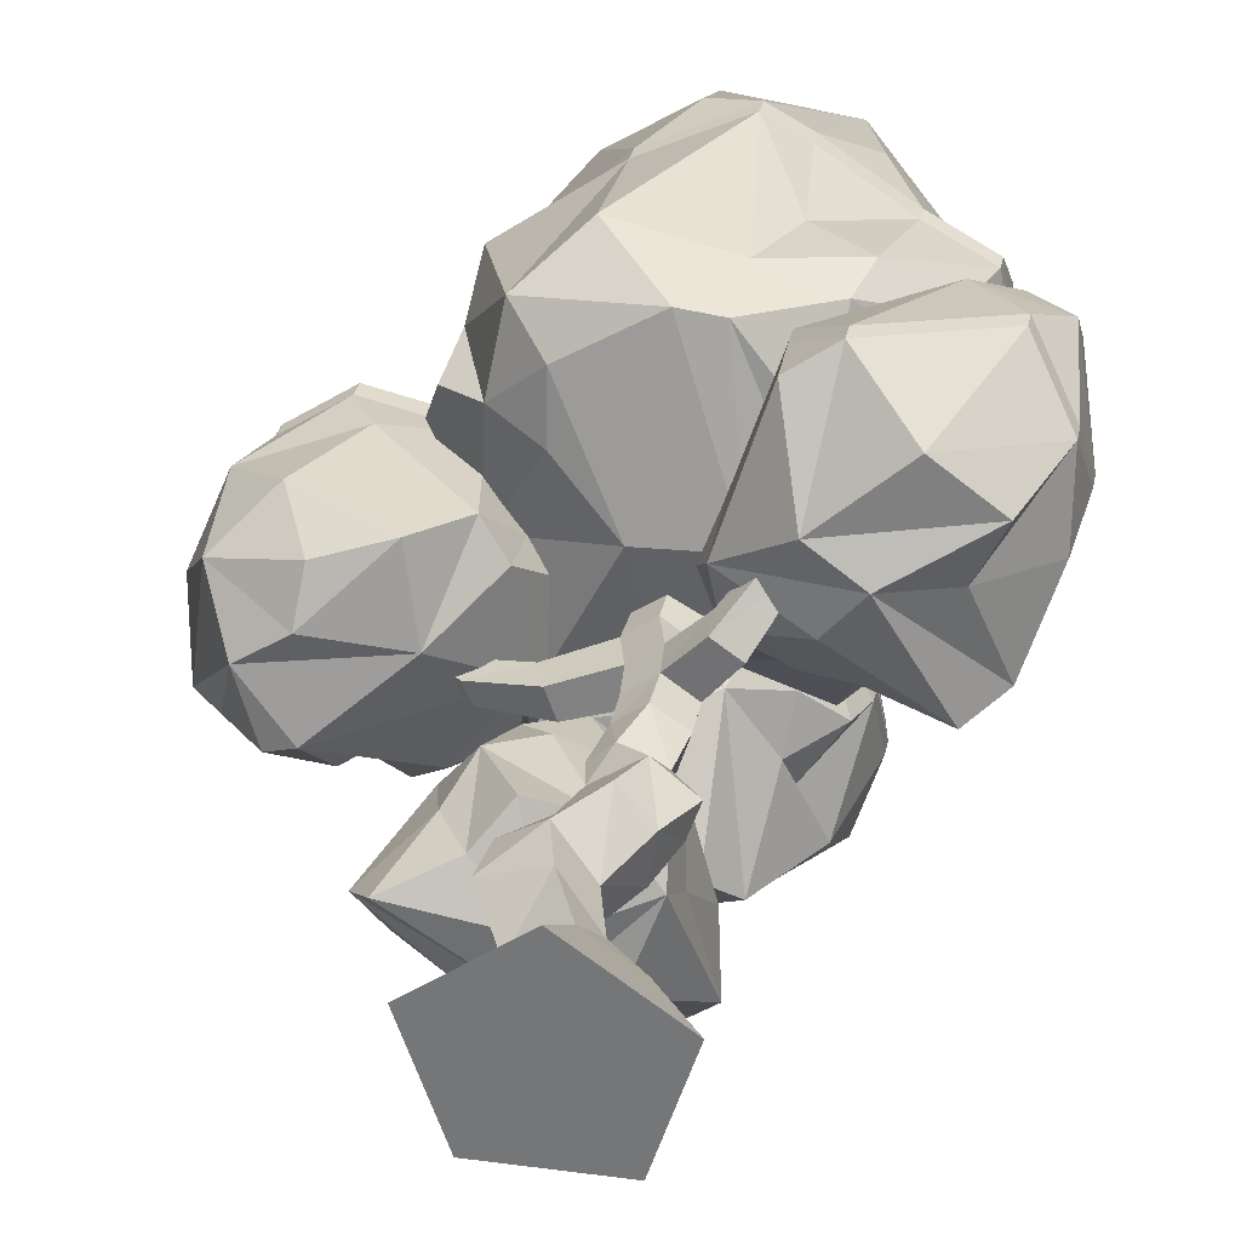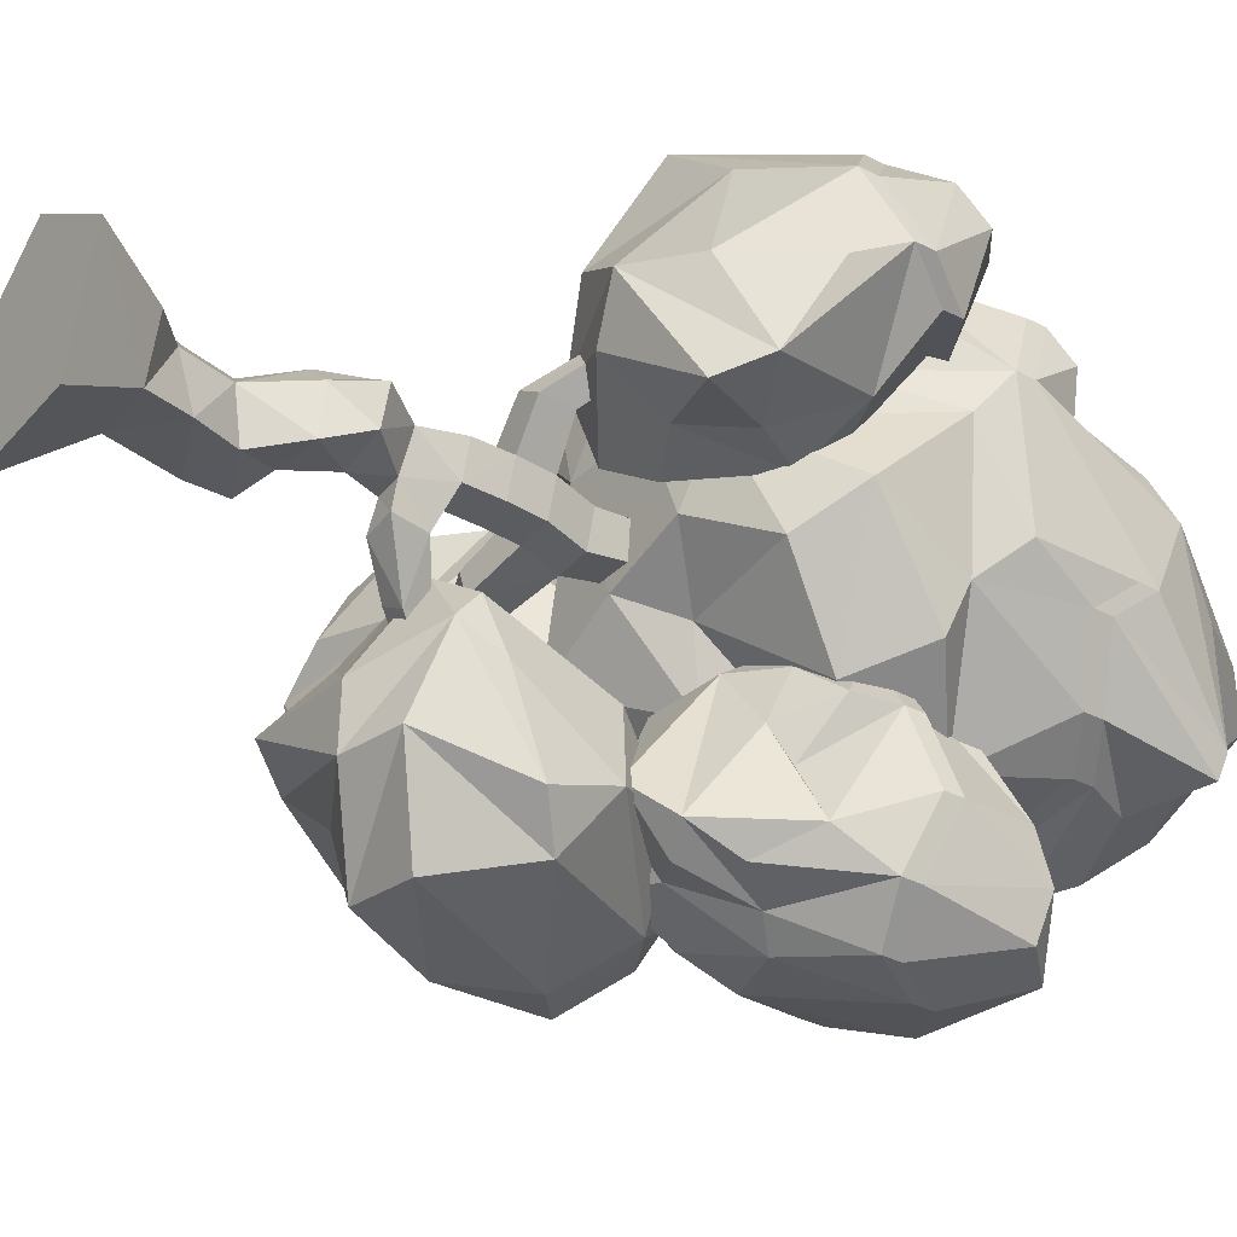
<metadata>
{"format":"obj","ext":"obj","renderer":"f3d","projection":"perspective","resolution":1024,"background":"white","views":[{"elev":31.3,"azim":11.4,"up":"+Z"},{"elev":-34.4,"azim":55.2,"up":"+Z"}]}
</metadata>
<code>
v -29.88 0 -42.14
v -49.27 0 15.41
v -0.5371 0 51.66
v 48.97 0 16.52
v 30.86 0 -41.46
v -12.21 35.55 -18.43
v -21.63 35.55 9.409
v 1.807 35.58 26.94
v 25.63 35.6 9.924
v 16.99 35.59 -18.11
v 0 0 0
v -12.21 101.2 -5.481
v -20.26 104.9 18.47
v -0.5371 106.7 33.41
v 14.89 104 17.47
v 11.47 104.3 -5.576
v -15.67 220.6 0.1709
v -21.39 220.6 16.96
v -7.178 220.6 27.55
v 7.275 220.6 17.29
v 2.051 220.6 0.3693
v 26.27 123.1 18.27
v 7.52 125.2 32.24
v -13.72 123.8 18.17
v -3.32 123.5 -2.313
v 20.46 123 1.089
v -1.416 200.2 29.14
v -15.67 200.2 18.55
v -10.01 200.2 1.761
v 7.715 200.2 1.962
v 13.04 200.2 18.88
v -76.9 207.9 -0.4059
v -72.27 208.1 -10.93
v -74.85 221.5 0.9277
v -70.21 221.7 -9.602
v -138.7 270.7 -7.022
v -136.6 270.7 -12.73
v -133.5 275.3 -4.895
v -131.3 275.4 -10.61
v 15.09 181.5 18.56
v 0.6348 181.5 28.82
v -13.57 181.5 18.24
v -7.959 181.5 1.443
v 9.766 181.5 1.645
v 47.71 207.3 62.34
v 38.77 208 70.17
v 41.8 216.9 56.59
v 32.91 217.7 64.42
v 72.02 279.7 92.67
v 68.8 280 95.52
v 69.92 283.3 90.58
v 66.65 283.5 93.43
v 5.127 263 21.72
v -6.689 263 30.1
v -18.26 263 21.45
v -13.67 263 7.733
v 0.7812 263 7.898
v -17.43 141.9 15.59
v -10.79 141.6 -0.9644
v 3.955 140.5 -1.486
v 12.11 141.6 16.13
v -6.787 141.3 25.31
v -7.422 162.5 1.389
v 10.21 162.5 1.569
v 15.43 162.5 18.47
v 0.4883 162.4 28.61
v -13.09 162.5 18.17
v -25.1 153.4 -34.43
v -14.6 155.6 -40.53
v -27.59 167.1 -30.75
v -17.09 169.3 -36.85
v -49.22 193 -70.72
v -43.31 195.3 -74.08
v -49.41 199 -64.96
v -43.55 201.4 -68.32
v -10.4 61.54 29.46
v -39.31 69.52 15.59
v -28.61 74.19 -11.11
v 6.787 59.47 -13.23
v 8.691 50.49 11.6
v -17.19 85.54 30.42
v -37.11 90.9 15.99
v -30.96 95.16 -9.074
v -3.418 82.69 -10.37
v 1.221 76.5 12.84
v 125.3 287.6 59.83
v 118.9 219.4 14.76
v 115.9 203.6 89.47
v 46.34 187.7 83.3
v 112.2 266.1 131.1
v 40.38 266.3 24.29
v 12.4 204 60.72
v 50.98 305.3 105.8
v 138.7 264.9 70.96
v 102.1 201.6 5.841
v 66.02 211.5 13.42
v 53.32 189.2 43.8
v 85.94 197.4 115.2
v 54.74 224.1 141.4
v 98.54 276.3 33.3
v 6.104 218.7 51
v 26.03 268.6 54.04
v 20.51 275.7 81.71
v 15.77 219.9 77.9
v 31.25 254.7 122.9
v 48.68 308.2 57.57
v 69.19 322.4 79.55
v 61.28 288.9 33.19
v 88.82 321.5 112.5
v 133.1 245.6 99.94
v 133.6 239.2 56.73
v 102.5 203.4 62.4
v 71.53 184.1 67.13
v 16.06 216.1 26.75
v 41.65 224.4 8.701
v 33.84 214 130.2
v 81.35 240.5 14.59
v 65.92 266.2 15.98
v 29.1 325.1 -142.5
v 0.4395 325.3 -15.57
v 11.82 352.7 -145.4
v 24.41 271.9 -121
v 52.93 296.9 -57.39
v 16.31 297.4 -20.58
v 42.97 351.4 -48.42
v -58.5 298.7 -107.4
v -27.49 312.4 -15.9
v 51.46 317.1 -124.8
v 33.64 286.5 -82.19
v 58.94 316.4 -59.63
v 33.54 287.6 -40.53
v 6.689 231.5 -93.65
v -25.88 250.4 -81.64
v -19.82 262.7 -42.81
v 37.11 318.9 -25.95
v -54.3 293 -27.55
v -9.863 294.5 -17.83
v 7.227 370.2 -25.72
v -24.02 371.5 -42.6
v 12.55 362.4 -19.35
v -3.662 301.7 -135.9
v -67.63 295.8 -41.36
v -60.21 326.5 -87.35
v -55.76 354.1 -75.99
v -48.1 316.3 -32.42
v -38.87 339.6 -24.59
v -17.19 366.1 -22.52
v -47.51 350.4 -126.3
v -41.11 316.4 -129.5
v 62.74 328.9 -92.06
v 47.27 290.3 -110
v 29.64 277.6 -65.59
v 21.53 246.9 -110.2
v 7.666 274.7 -34.47
v -67.63 273.1 -56.44
v -57.81 272.3 -74.84
v -8.789 350.9 -8.223
v 6.25 253.1 -118.6
v -18.36 267.1 -110.4
v -53.42 259.3 -83.54
v -40.82 262.2 -104.6
v -38.28 287.4 -122.9
v 8.301 290.6 -126.8
v -139.7 293.1 -75.03
v -56.45 229 -10.53
v -108 249.8 -73.48
v -62.45 236.7 -38.88
v -61.23 223.3 40.29
v -174.9 285.5 -62.12
v -185.6 283.2 -51.98
v -118.8 226.8 -48.33
v -106.4 272.6 -77.63
v -89.06 232.9 -55.8
v -127.7 218.9 -51.03
v -145.7 186.4 -26.03
v -131.9 184.9 -21.66
v -65.97 264.4 -58.78
v -88.67 198.5 15.31
v -70.7 316.9 15.7
v -176.3 264 45.98
v -195.2 260.3 0.8301
v -73.83 227.6 57.76
v -125.4 279 61.23
v -146.8 233.6 60.35
v -61.72 250.8 36.85
v -73.83 304.7 31.02
v -86.91 295.2 52.52
v -140.1 304.4 58.62
v -169.4 298 41.19
v -186.9 234.6 -33.58
v -170.7 248.9 -58.79
v -172.9 223.8 -36.74
v -156.6 188.6 8.365
v -87.79 302.3 -60.7
v -132.5 188 24.4
v -129.7 199.3 48.31
v -172.7 214.3 35.83
v -96.19 205.7 57.8
v -32.23 288.9 -7.098
v -48.88 316.1 -19.86
v -102.5 242.2 -91.56
v -109.2 164.4 -66.56
v -66.46 169.6 -129.7
v -7.959 153.7 -91.42
v -52 241.1 -147.9
v -44.97 213.3 -22.34
v 6.836 163.7 -51.37
v -18.85 272.8 -85.97
v -84.13 268 -128.3
v -104.6 223.2 -112.8
v -96.53 145.1 -54.29
v -63.67 157.2 -39.24
v -34.08 144.3 -62.41
v -27 171.1 -136.3
v 8.594 204.4 -135.3
v -91.36 224.5 -58.18
v 4.98 175.3 -36.78
v -18.12 223.8 -38.6
v -0.5371 238.3 -56.77
v 10.25 183.6 -63.63
v 14.4 229.1 -100.9
v -41.75 262.5 -44.62
v -50.29 281.9 -70.27
v -61.72 237.1 -35.6
v -50.15 289.7 -107.9
v -63.67 287.4 -118.8
v -82.28 212.6 -137.9
v -103.5 194.6 -104.2
v -68.7 162.3 -100.5
v -37.01 145.4 -92.31
v -15.23 166 -22.76
v -47.36 168.7 -19.62
v 22.22 191.9 -117.4
v -38.09 273.6 -121.3
v -80.62 185.2 -41.8
v -70.8 210.5 -29.05
v -72.95 257.9 -143.3
v 79.49 333.2 -11.24
v 46.24 249.4 86.91
v 62.99 397.6 -34.54
v 89.11 283.3 7.819
v 21.53 232.5 49.07
v 93.02 353.1 7.596
v 91.21 303.1 89.57
v -97.22 340.9 107.9
v -30.62 369.1 -85.9
v -71.04 372.1 -67.69
v 83.74 387.1 -4.752
v -32.67 352.1 -81.86
v 74.56 323.6 -36.94
v 63.48 263.2 -10.79
v -66.65 341.9 -51.02
v -42.04 276 -46.55
v -86.18 254.7 -40.93
v -80.71 261.6 29.64
v 30.57 240.3 8.307
v 51.95 242.2 38.74
v -77.44 254.1 87.64
v 81.88 305.8 112.8
v 72.27 276 62.26
v 95.65 325.3 50.39
v -97.95 309.8 88.66
v -18.46 394.9 -64.21
v -21.53 229.4 49.08
v 94.19 356.3 108.9
v -9.033 249.7 134.4
v -42.58 284.9 150.6
v -46.68 363.4 137
v 10.55 253.1 130.5
v 12.5 284.7 138.6
v -0.8789 381.7 152.3
v 54.98 304.3 133.9
v 62.74 363.9 122
v 25.59 328.4 134.3
v 22.17 363.9 149
v -101.4 380.2 80.82
v 40.09 411.3 -46.79
v 35.5 354.5 -62.77
v -11.13 367.8 -84.02
v 4.59 300.4 -38.87
v 47.31 295.8 -50.49
v -6.201 275.5 -46.6
v 6.299 264.3 -14.88
v -82.32 314.6 -25.64
v -64.79 317 -46.7
v -56.59 240.3 -20.27
v -10.79 239.3 -3.18
v 48.78 280.7 128.3
v -51.56 238.7 79.58
v -52.05 243.7 110.6
v 103.7 340.1 70.42
v 89.89 405.4 10.45
v -97.9 276.3 -3.702
v -100.4 319.3 32.02
v -79.25 345 -7.88
v -99.8 275.7 81.68
v -107.1 283.8 62.87
v -110.1 361.7 46.14
v -72.07 380.6 -35.62
v -70.12 259.7 128.3
v -49.95 213.6 7.111
v -43.99 196 8.521
v -38.96 196.1 -5.676
v -45.02 213.7 -6.671
v -17.72 156.7 -16.75
v -13.57 139.1 -17.18
v 3.174 138.7 -16.58
v -0.7324 157 -16.03
v 15.92 197.9 46.26
v 28.86 197.9 37.38
v 30.27 180.9 36.6
v 17.19 180.9 45.74
v 85.99 310.7 125.2
v 31.25 264.2 122.9
v 50.98 314.8 105.8
v 88.82 331 112.5
v 69.19 331.9 79.55
v 106.1 328.5 114
v 127.3 296 121.4
v 128.8 310.8 106.2
v 138.7 274.4 70.96
v 125.3 297.1 59.83
v 112.2 275.6 131.1
v 133.1 255.1 99.94
v 54.74 233.6 141.4
v -24.02 381 -42.6
v -55.76 363.6 -75.99
v -25.15 396.1 -99.64
v 16.06 402.6 -101.5
v -47.51 360 -126.3
v -23.14 382.8 -134.8
v 8.594 404.9 -125.3
v -41.11 325.9 -129.5
v 25.73 401.3 -130.1
v 11.82 362.2 -145.4
v 56.25 382.6 -110.2
v 47.75 379.7 -130.3
v 51.46 326.6 -124.8
v 29.1 334.7 -142.5
v 51.12 380.1 -82.59
v 62.74 338.4 -92.06
v 58.94 325.9 -59.63
v 37.11 328.4 -25.95
v 42.97 360.9 -48.42
v 23.49 394.8 -73.35
v 7.227 379.7 -25.72
v -70.7 326.4 15.7
v -86.91 304.7 52.52
v -118.7 328.4 30.81
v -145.1 315.5 24.84
v -140.1 314 58.62
v -169.4 307.5 41.19
v -149.5 332.8 -1.025
v -184.1 314.1 -38.68
v -141.3 330.8 -65.24
v -195.2 269.9 0.8301
v -185.6 292.7 -51.98
v -174.9 295 -62.12
v -139.7 302.6 -75.03
v -121.2 327.6 -65.53
v -106.4 282.1 -77.63
v -87.79 311.8 -60.7
v -48.88 325.6 -19.86
v -97.27 334.7 -27.93
v 62.74 373.4 122
v 22.17 373.4 149
v 44.24 403.9 129.4
v 28.03 469.8 113.9
v -0.8789 391.2 152.3
v -30.52 468.6 122
v 70.12 434 82.16
v 38.23 467.1 81.64
v -46.68 373 137
v -101.4 389.7 80.82
v -76.9 455.4 97.85
v -26.37 407.3 144.8
v -28.96 473.8 89.33
v -80.91 467.3 82.71
v -52 468.6 64.2
v 33.54 481.5 64.63
v 31.54 510.4 44.64
v -5.762 511 41.82
v 31.49 511 13.9
v -7.764 493.6 -22.47
v -39.65 479.2 -11.96
v -48.1 471.3 23.93
v 72.41 458.5 22.6
v 30.96 482.5 -13.85
v -65.23 448.9 -5.951
v -10.79 457.7 -52.27
v -38.53 449.3 -48.84
v -16.85 432.2 -65.14
v -18.46 404.4 -64.21
v -72.07 390.1 -35.62
v 24.02 449.4 -42.32
v 40.09 420.8 -46.79
v 63.62 461.7 -41.84
v 62.99 407.1 -34.54
v 103.7 349.6 70.42
v 94.19 365.8 108.9
v 97.41 376.9 93.17
v 83.74 396.6 -4.752
v 66.99 465 -29.74
v 89.89 414.9 10.45
v 88.04 431.9 48.86
v 87.11 380.5 62.97
v -110.1 371.2 46.14
v -87.94 444.6 17
v -77.1 459 15.66
f 1 2 6
f 6 2 7
f 2 3 7
f 7 3 8
f 3 4 8
f 8 4 9
f 5 10 4
f 4 10 9
f 1 6 5
f 5 6 10
f 2 1 11
f 3 2 11
f 4 3 11
f 5 4 11
f 1 5 11
f 6 7 78
f 78 7 77
f 8 76 7
f 7 76 77
f 9 80 8
f 8 80 76
f 9 10 80
f 80 10 79
f 10 6 79
f 79 6 78
f 12 13 25
f 25 13 24
f 13 14 24
f 24 14 23
f 14 15 23
f 23 15 22
f 12 25 16
f 16 25 26
f 22 61 23
f 23 61 62
f 25 24 59
f 59 24 58
f 26 25 60
f 60 25 59
f 22 26 61
f 61 26 60
f 17 18 56
f 56 18 55
f 18 19 55
f 55 19 54
f 20 53 19
f 19 53 54
f 21 57 20
f 20 57 53
f 17 56 21
f 21 56 57
f 27 19 28
f 28 19 18
f 37 36 39
f 39 36 38
f 30 29 21
f 21 29 17
f 31 30 20
f 20 30 21
f 31 20 27
f 27 20 19
f 29 28 303
f 303 28 302
f 28 18 302
f 302 18 301
f 17 304 18
f 18 304 301
f 29 303 17
f 17 303 304
f 33 32 37
f 37 32 36
f 32 34 36
f 36 34 38
f 35 39 34
f 34 39 38
f 33 37 35
f 35 37 39
f 49 51 50
f 50 51 52
f 41 27 42
f 42 27 28
f 43 42 29
f 29 42 28
f 44 43 30
f 30 43 29
f 40 44 31
f 31 44 30
f 41 40 312
f 312 40 311
f 31 310 40
f 40 310 311
f 27 309 31
f 31 309 310
f 27 41 309
f 309 41 312
f 45 49 46
f 46 49 50
f 45 47 49
f 49 47 51
f 47 48 51
f 51 48 52
f 46 50 48
f 48 50 52
f 59 58 63
f 63 58 67
f 73 72 75
f 75 72 74
f 60 64 61
f 61 64 65
f 62 61 66
f 66 61 65
f 58 62 67
f 67 62 66
f 64 63 44
f 44 63 43
f 65 64 40
f 40 64 44
f 65 40 66
f 66 40 41
f 66 41 67
f 67 41 42
f 63 67 43
f 43 67 42
f 60 59 307
f 307 59 306
f 63 305 59
f 59 305 306
f 64 308 63
f 63 308 305
f 64 60 308
f 308 60 307
f 68 72 69
f 69 72 73
f 68 70 72
f 72 70 74
f 70 71 74
f 74 71 75
f 69 73 71
f 71 73 75
f 76 81 77
f 77 81 82
f 77 82 78
f 78 82 83
f 79 78 84
f 84 78 83
f 80 79 85
f 85 79 84
f 81 76 85
f 85 76 80
f 82 81 13
f 13 81 14
f 82 13 83
f 83 13 12
f 83 12 84
f 84 12 16
f 84 16 85
f 85 16 15
f 81 85 14
f 14 85 15
f 92 104 101
f 101 103 102
f 101 104 103
f 114 102 91
f 114 101 102
f 92 116 104
f 104 116 105
f 104 105 103
f 103 105 93
f 314 313 315
f 102 103 106
f 106 103 93
f 106 93 107
f 93 109 107
f 108 102 106
f 108 106 107
f 317 316 318
f 108 107 86
f 315 313 316
f 316 313 318
f 318 313 319
f 318 319 320
f 320 319 321
f 108 86 100
f 322 317 318
f 322 318 320
f 322 320 321
f 94 111 87
f 86 94 100
f 100 94 87
f 319 323 324
f 321 319 324
f 94 110 111
f 111 110 112
f 112 110 88
f 117 100 87
f 87 111 112
f 117 87 95
f 95 97 96
f 95 87 113
f 95 113 97
f 87 112 113
f 112 88 113
f 88 98 89
f 113 88 89
f 97 113 92
f 113 89 92
f 115 96 97
f 115 97 114
f 97 92 114
f 114 92 101
f 92 89 116
f 116 89 99
f 116 99 105
f 89 98 99
f 88 110 98
f 99 98 90
f 98 110 90
f 313 323 319
f 314 325 313
f 325 323 313
f 95 96 117
f 96 115 118
f 117 96 118
f 118 100 117
f 115 114 118
f 118 114 91
f 118 91 108
f 118 108 100
f 91 102 108
f 136 145 142
f 142 144 143
f 142 145 144
f 155 143 126
f 155 142 143
f 136 127 145
f 127 157 146
f 127 146 145
f 146 139 145
f 146 157 147
f 146 147 139
f 145 139 144
f 327 326 328
f 326 329 328
f 143 144 148
f 330 327 328
f 330 328 331
f 328 332 331
f 149 143 148
f 333 330 331
f 331 332 334
f 333 331 335
f 328 329 332
f 332 329 334
f 334 329 336
f 334 336 337
f 337 336 338
f 149 121 141
f 335 331 334
f 335 334 337
f 335 337 339
f 141 121 119
f 339 337 338
f 128 151 122
f 119 128 163
f 163 128 122
f 336 340 341
f 338 336 341
f 128 150 151
f 150 130 151
f 151 130 129
f 129 123 152
f 129 130 123
f 152 123 131
f 158 163 153
f 163 122 153
f 151 129 152
f 122 151 153
f 153 151 152
f 158 153 132
f 132 134 133
f 132 153 154
f 132 154 134
f 153 152 154
f 152 131 154
f 131 135 124
f 154 131 124
f 134 154 136
f 154 137 136
f 154 124 137
f 137 124 120
f 137 127 136
f 137 120 127
f 160 133 134
f 160 134 155
f 134 136 155
f 155 136 142
f 127 120 157
f 157 120 140
f 140 125 138
f 157 138 147
f 157 140 138
f 147 138 139
f 124 135 120
f 120 135 140
f 131 123 135
f 123 130 135
f 342 341 343
f 140 135 125
f 344 343 340
f 343 341 340
f 345 340 336
f 345 336 329
f 326 346 345
f 326 345 329
f 346 344 345
f 345 344 340
f 132 133 159
f 132 159 158
f 133 160 161
f 159 133 161
f 161 141 159
f 158 159 163
f 155 156 160
f 156 155 162
f 162 155 126
f 160 162 161
f 160 156 162
f 162 126 149
f 162 149 141
f 126 143 149
f 159 141 163
f 141 161 162
f 119 163 141
f 168 185 182
f 182 185 187
f 182 187 183
f 198 182 183
f 198 183 184
f 168 199 185
f 185 199 186
f 186 199 179
f 185 186 187
f 186 179 187
f 348 347 349
f 350 349 347
f 183 187 188
f 351 348 349
f 351 349 350
f 351 350 352
f 350 353 352
f 350 347 353
f 352 353 354
f 354 353 355
f 356 352 354
f 356 354 357
f 354 358 357
f 354 355 358
f 170 169 190
f 190 169 191
f 181 170 190
f 358 355 359
f 355 360 359
f 191 164 172
f 169 164 191
f 191 172 171
f 171 172 166
f 171 166 173
f 174 171 176
f 190 191 192
f 190 192 193
f 191 171 174
f 192 191 174
f 193 192 175
f 192 174 175
f 175 176 193
f 175 174 176
f 193 176 178
f 171 173 176
f 173 177 167
f 173 167 165
f 176 173 165
f 176 165 178
f 178 165 168
f 193 178 195
f 195 178 198
f 178 168 182
f 178 182 198
f 168 165 199
f 165 177 199
f 199 177 200
f 177 194 200
f 199 200 179
f 165 167 177
f 173 166 177
f 166 172 177
f 177 172 194
f 361 359 362
f 363 362 360
f 362 359 360
f 360 355 364
f 364 355 353
f 363 360 364
f 363 364 347
f 347 364 353
f 193 195 197
f 193 197 190
f 195 198 196
f 195 196 197
f 196 198 184
f 196 184 197
f 197 184 180
f 197 180 181
f 180 184 183
f 183 188 180
f 180 188 189
f 181 180 189
f 190 197 181
f 207 220 217
f 217 219 218
f 217 220 219
f 231 218 206
f 231 217 218
f 207 233 220
f 220 233 221
f 220 221 219
f 219 221 208
f 221 234 208
f 218 219 222
f 222 219 208
f 222 208 223
f 208 225 223
f 224 218 222
f 224 222 223
f 223 225 226
f 224 223 201
f 208 234 225
f 225 234 226
f 226 234 237
f 226 237 209
f 209 237 210
f 224 201 216
f 201 223 226
f 201 226 209
f 201 209 210
f 210 228 202
f 201 210 216
f 216 210 202
f 237 205 227
f 210 237 227
f 210 227 228
f 228 227 229
f 229 227 203
f 235 216 202
f 202 228 229
f 235 202 211
f 211 213 212
f 211 202 230
f 211 230 213
f 202 229 230
f 229 203 230
f 203 214 204
f 230 203 204
f 213 230 207
f 230 204 207
f 232 212 213
f 232 213 231
f 213 207 231
f 231 207 217
f 207 204 233
f 233 204 215
f 233 215 221
f 204 214 215
f 203 227 214
f 215 214 205
f 214 227 205
f 234 205 237
f 221 215 234
f 215 205 234
f 211 212 235
f 212 232 236
f 235 212 236
f 236 216 235
f 232 231 236
f 236 231 206
f 236 206 224
f 236 224 216
f 206 218 224
f 300 266 267
f 266 270 267
f 268 267 271
f 267 270 271
f 300 268 245
f 300 267 268
f 266 269 270
f 269 288 270
f 288 259 272
f 270 288 272
f 272 273 274
f 272 265 273
f 271 270 274
f 270 272 274
f 274 273 275
f 271 274 275
f 366 365 367
f 366 367 368
f 369 366 368
f 369 368 370
f 367 371 368
f 368 371 372
f 370 368 372
f 245 268 276
f 374 373 375
f 373 369 376
f 376 369 370
f 373 376 375
f 375 376 370
f 370 372 377
f 375 370 377
f 378 375 377
f 378 377 379
f 377 372 380
f 380 381 382
f 377 380 382
f 382 383 384
f 379 377 382
f 379 382 385
f 378 379 386
f 372 371 380
f 380 371 381
f 381 387 383
f 382 381 383
f 383 387 388
f 383 388 384
f 386 379 385
f 385 382 384
f 386 385 389
f 384 388 390
f 391 384 390
f 385 384 391
f 389 385 391
f 391 392 393
f 391 390 392
f 263 279 246
f 391 393 394
f 263 246 299
f 299 246 247
f 388 395 390
f 390 395 392
f 395 396 392
f 388 397 395
f 395 397 398
f 395 398 396
f 240 248 238
f 277 240 278
f 278 240 238
f 392 396 393
f 277 278 263
f 263 278 279
f 279 278 280
f 279 280 249
f 280 278 281
f 278 238 250
f 278 250 281
f 250 241 281
f 283 281 251
f 280 283 282
f 280 281 283
f 282 283 287
f 299 247 284
f 284 247 252
f 246 249 247
f 247 249 252
f 252 285 284
f 246 279 249
f 249 280 253
f 253 280 282
f 252 249 285
f 285 249 253
f 253 282 286
f 253 286 254
f 284 285 254
f 285 253 254
f 254 286 264
f 254 264 255
f 282 287 286
f 286 287 264
f 255 264 289
f 283 256 287
f 283 251 256
f 256 251 257
f 256 257 242
f 287 256 264
f 264 256 242
f 242 269 266
f 264 242 266
f 242 257 269
f 269 257 239
f 269 239 288
f 239 260 288
f 255 289 258
f 264 266 290
f 289 264 290
f 290 266 300
f 258 289 290
f 258 290 300
f 288 260 244
f 288 244 259
f 244 260 291
f 260 261 291
f 272 259 265
f 259 244 291
f 259 291 265
f 400 399 401
f 400 401 365
f 239 257 260
f 257 241 261
f 260 257 261
f 257 251 241
f 251 281 241
f 241 250 238
f 261 238 243
f 261 241 238
f 261 243 291
f 291 243 292
f 243 248 292
f 243 238 248
f 402 397 403
f 402 398 397
f 387 403 388
f 403 397 388
f 404 403 405
f 405 403 387
f 404 402 403
f 365 401 406
f 365 406 367
f 367 406 371
f 401 399 406
f 406 399 405
f 399 404 405
f 406 405 371
f 405 387 381
f 371 405 381
f 254 255 293
f 254 293 284
f 255 297 294
f 293 255 294
f 294 297 298
f 293 294 284
f 284 294 295
f 294 298 295
f 284 295 299
f 255 296 297
f 255 258 296
f 296 258 262
f 258 300 262
f 262 300 245
f 262 245 298
f 297 296 298
f 296 262 298
f 298 245 276
f 374 375 378
f 407 378 408
f 408 378 409
f 407 374 378
f 409 378 386
f 299 295 298
f 407 408 394
f 409 386 389
f 408 409 389
f 394 408 391
f 391 408 389
f 22 15 26
f 26 15 16
f 23 62 24
f 24 62 58
f 302 301 32
f 32 301 34
f 303 302 33
f 33 302 32
f 303 33 304
f 304 33 35
f 304 35 301
f 301 35 34
f 306 305 68
f 68 305 70
f 307 306 69
f 69 306 68
f 307 69 308
f 308 69 71
f 308 71 305
f 305 71 70
f 310 309 47
f 47 309 48
f 311 310 45
f 45 310 47
f 311 45 312
f 312 45 46
f 312 46 309
f 309 46 48
f 105 314 93
f 93 314 315
f 109 316 107
f 107 316 317
f 93 315 109
f 109 315 316
f 86 107 322
f 322 107 317
f 94 86 321
f 321 86 322
f 110 324 90
f 90 324 323
f 110 94 324
f 324 94 321
f 99 325 105
f 105 325 314
f 99 90 325
f 325 90 323
f 144 139 327
f 327 139 326
f 148 144 330
f 330 144 327
f 149 148 333
f 333 148 330
f 149 333 121
f 121 333 335
f 119 121 339
f 339 121 335
f 128 119 338
f 338 119 339
f 128 338 150
f 150 338 341
f 130 150 342
f 342 150 341
f 130 342 135
f 135 342 343
f 135 343 125
f 125 343 344
f 138 346 139
f 139 346 326
f 125 344 138
f 138 344 346
f 187 179 348
f 348 179 347
f 187 348 188
f 188 348 351
f 189 188 352
f 352 188 351
f 181 189 356
f 356 189 352
f 181 356 170
f 170 356 357
f 170 357 169
f 169 357 358
f 169 358 164
f 164 358 359
f 172 164 361
f 361 164 359
f 172 361 194
f 194 361 362
f 194 362 200
f 200 362 363
f 200 363 179
f 179 363 347
f 275 273 366
f 366 273 365
f 275 366 271
f 271 366 369
f 268 373 276
f 276 373 374
f 268 271 373
f 373 271 369
f 299 394 263
f 263 394 393
f 240 277 398
f 398 277 396
f 263 393 277
f 277 393 396
f 291 399 265
f 265 399 400
f 265 400 273
f 273 400 365
f 248 240 402
f 402 240 398
f 248 402 292
f 292 402 404
f 291 292 399
f 399 292 404
f 298 276 407
f 407 276 374
f 298 407 299
f 299 407 394

</code>
